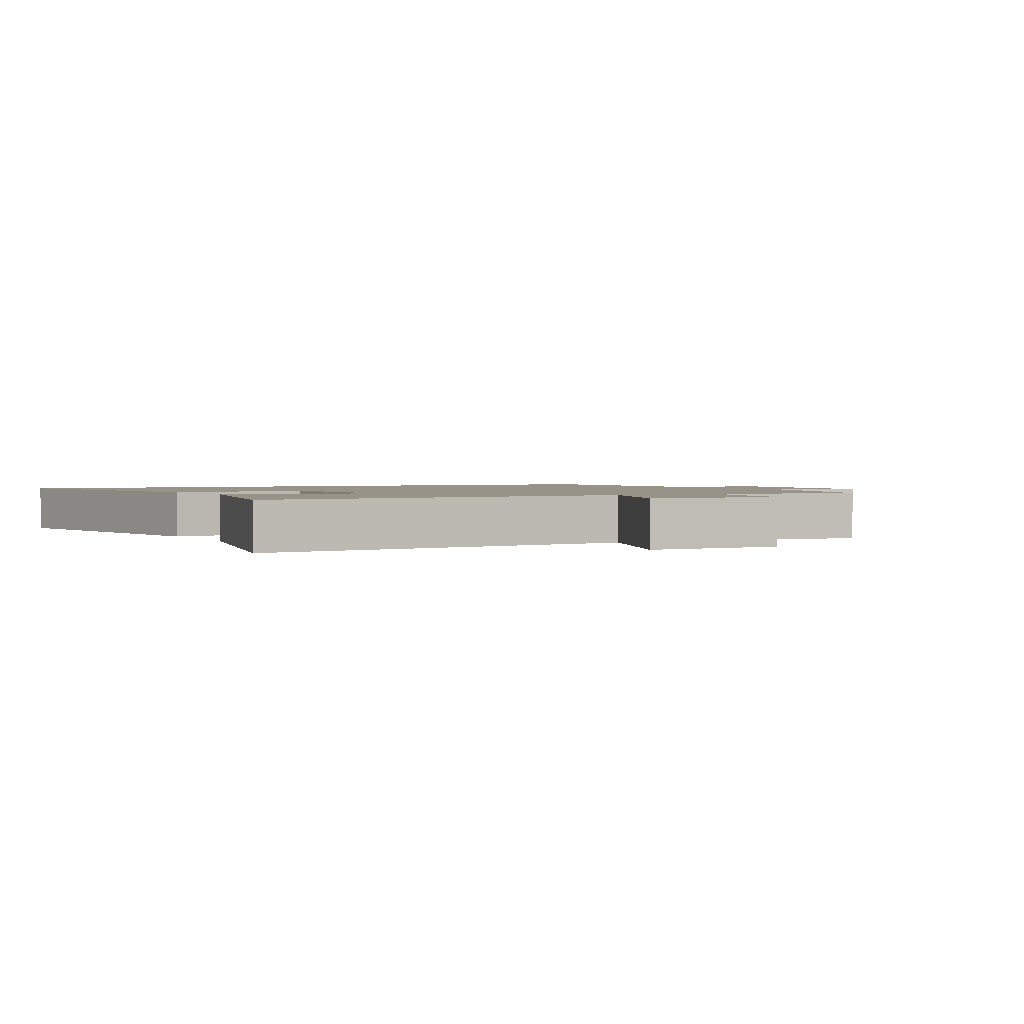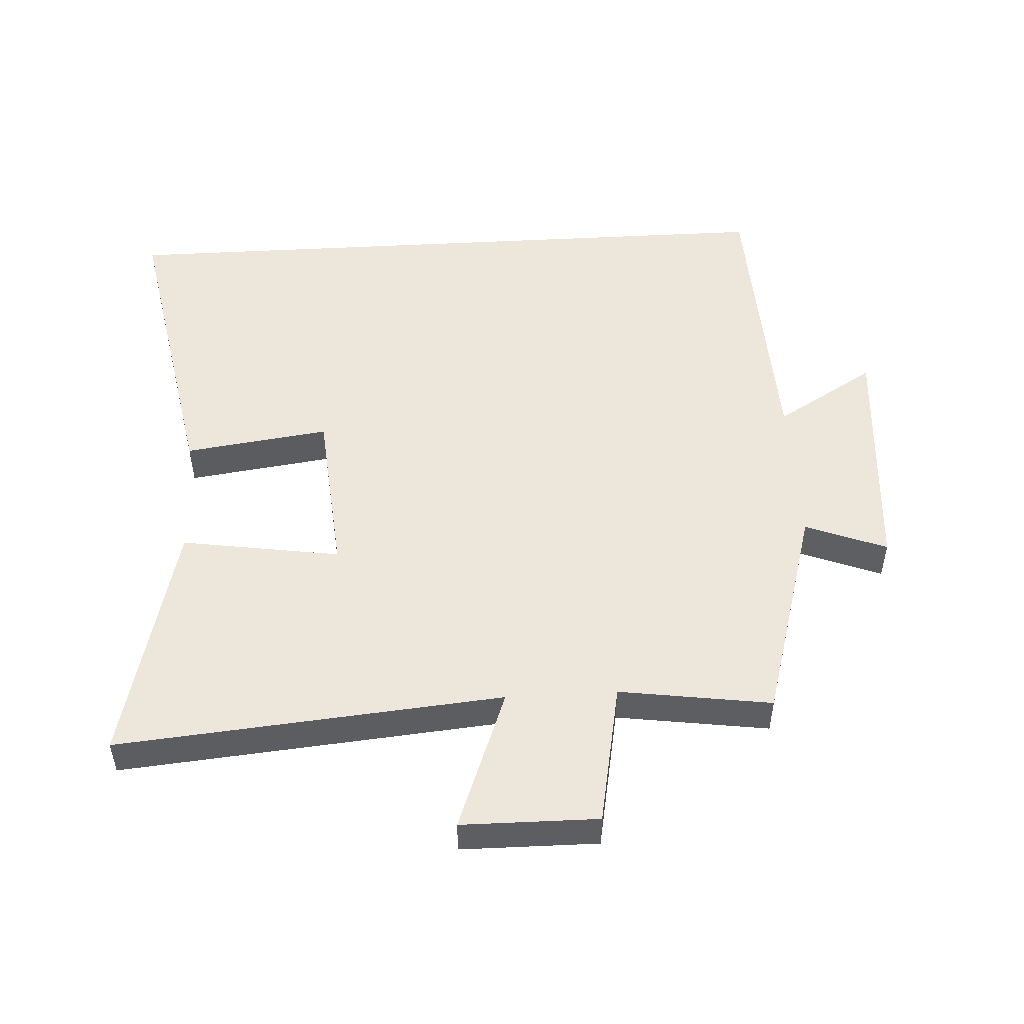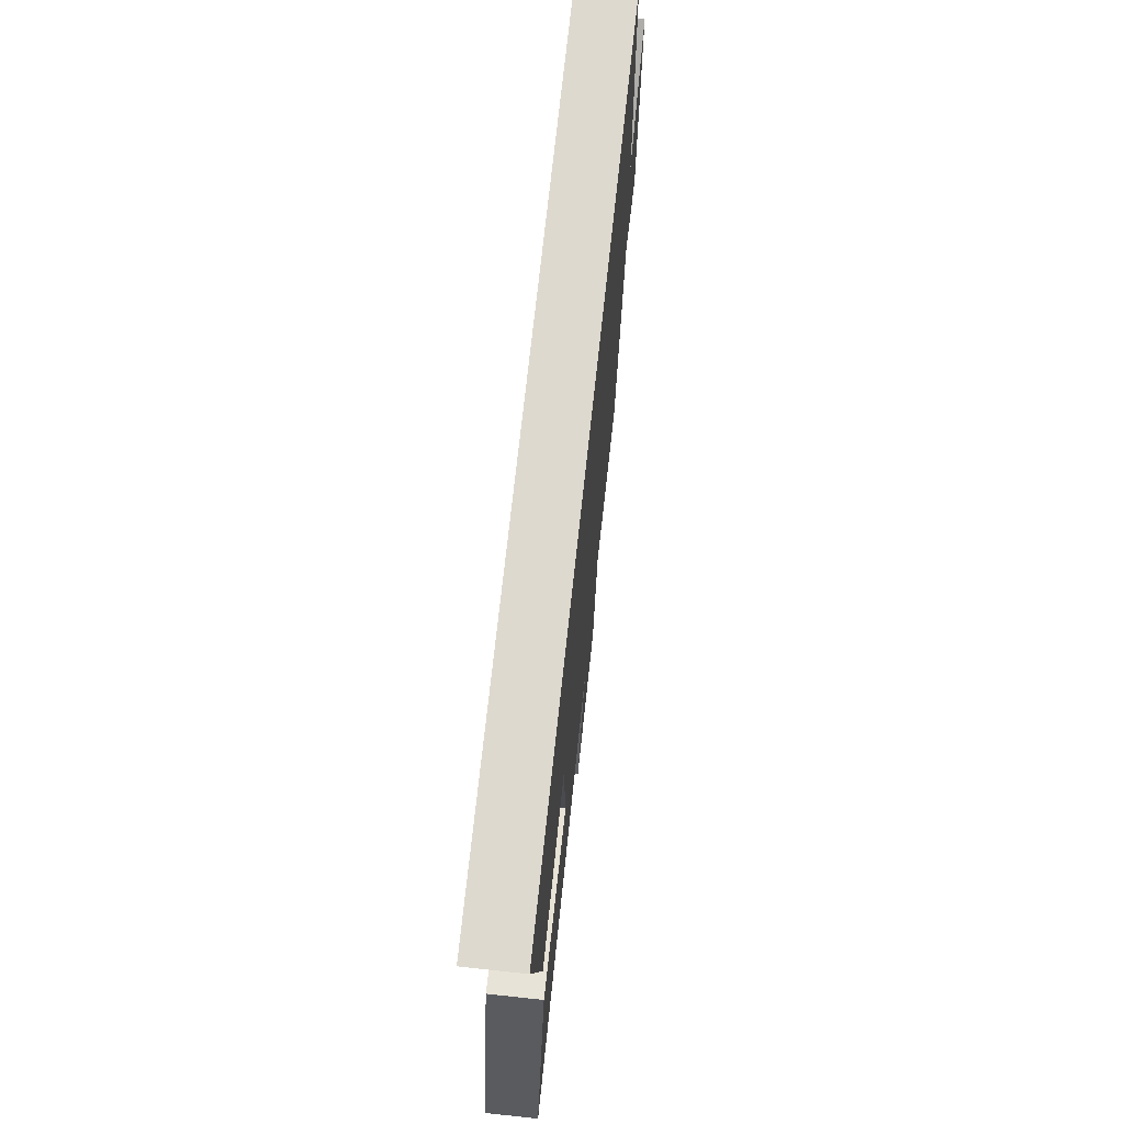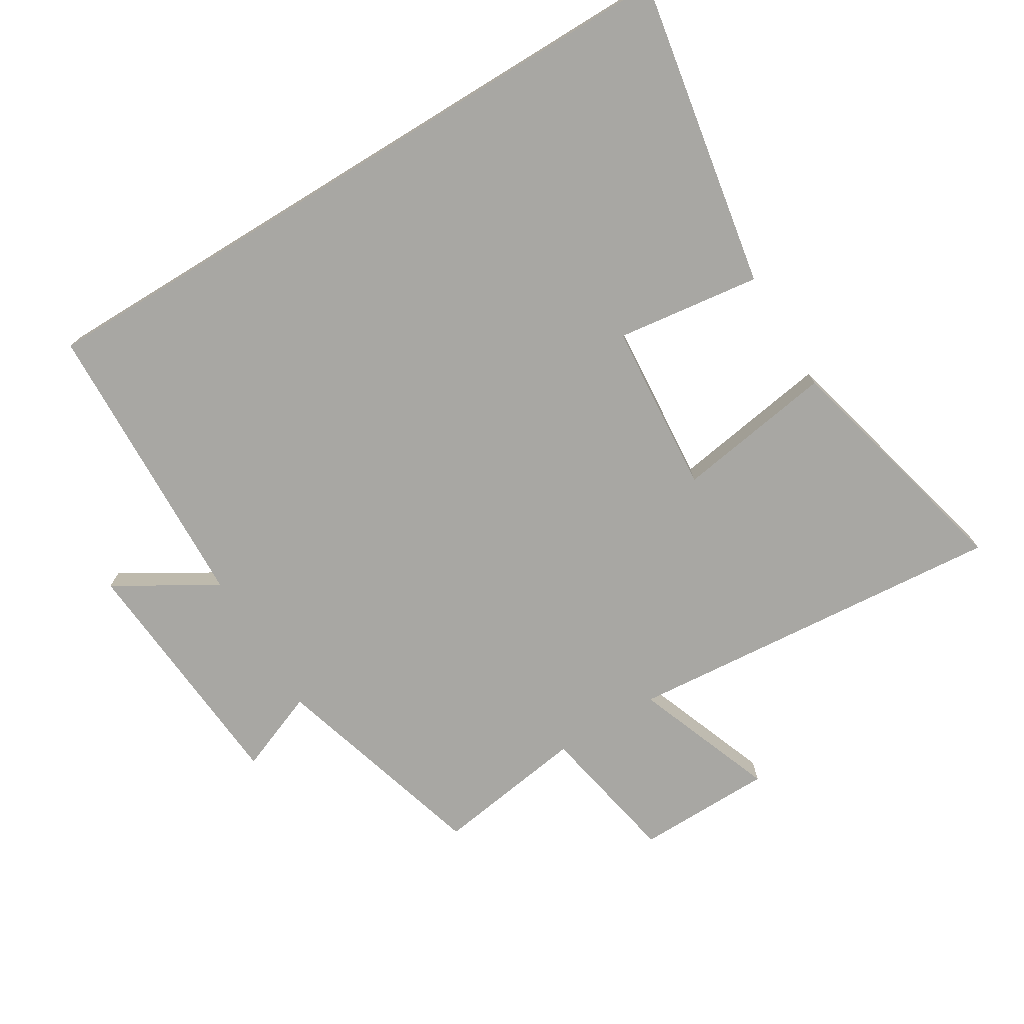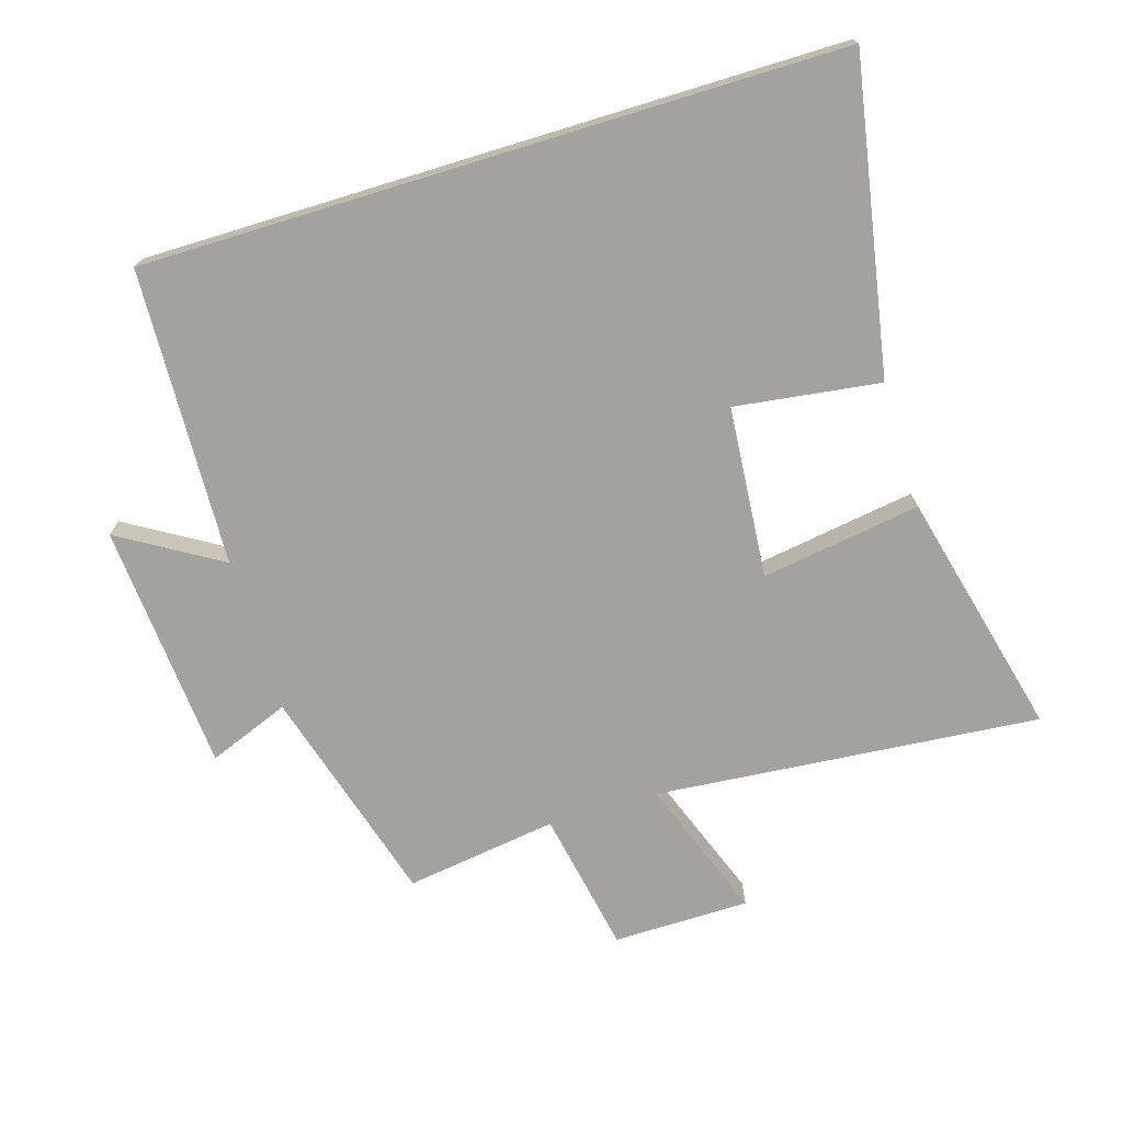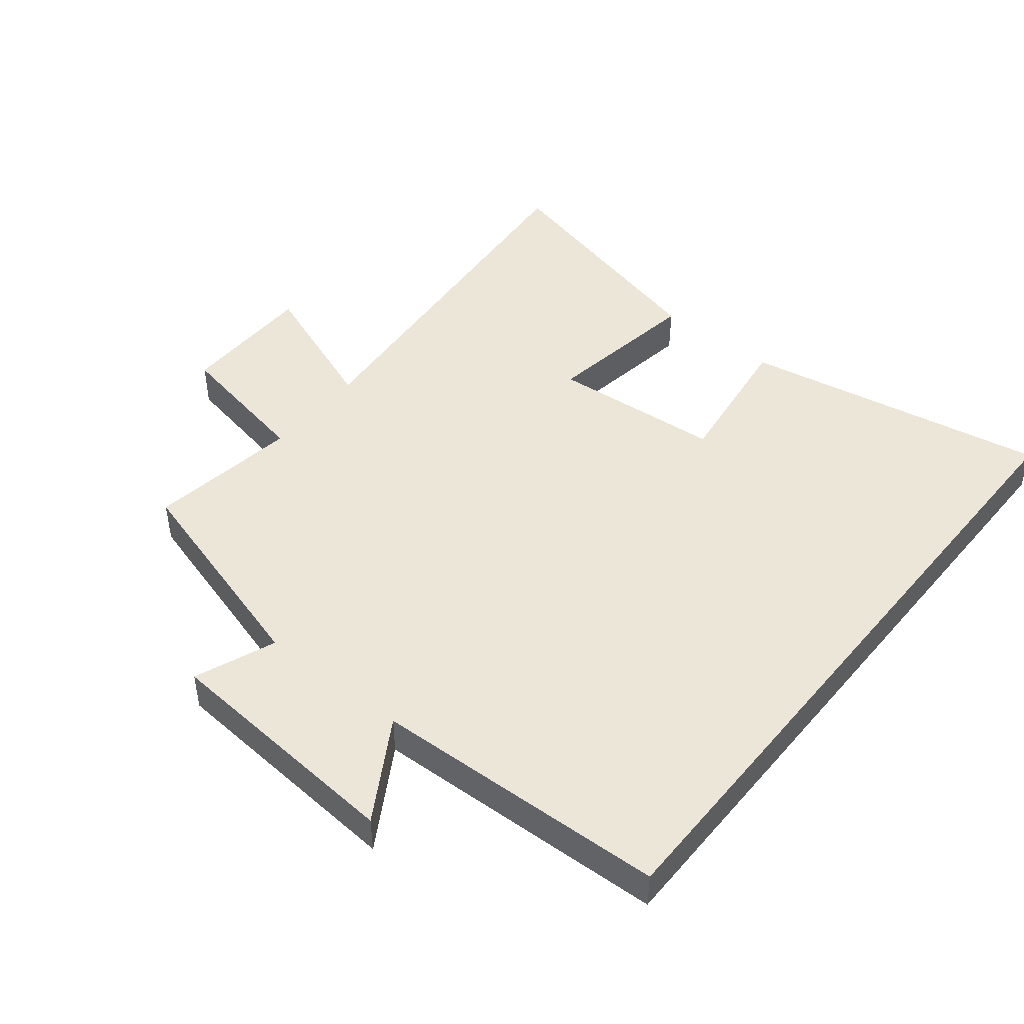
<metadata>
{"format":"obj","ext":"obj","renderer":"f3d","projection":"perspective","resolution":1024,"background":"white","views":[{"elev":1.6,"azim":151.7,"up":"+Y"},{"elev":50.6,"azim":176.7,"up":"+Y"},{"elev":71.5,"azim":96.1,"up":"+Z"},{"elev":-74.5,"azim":31.5,"up":"+Y"},{"elev":-72.5,"azim":17.0,"up":"+Y"},{"elev":46.2,"azim":-51.1,"up":"+Y"}]}
</metadata>
<code>
v 0.587 0.07 0.5
v 0.5 0.07 0.024
v 0.277 0.07 0.054
v 0.255 0.07 -0.21
v 0.5 0.07 -0.172
v 0.594 0.07 -0.552
v 0.002 0.07 -0.5
v 0.084 0.07 -0.718
v -0.126 0.07 -0.72
v -0.168 0.07 -0.5
v -0.402 0.07 -0.534
v -0.5 0.07 -0.197
v -0.625 0.07 -0.246
v -0.655 0.07 0.136
v -0.5 0.07 0.043
v -0.482 0.07 0.5
v 0.587 0 0.5
v 0.5 0 0.024
v 0.277 0 0.054
v 0.255 0 -0.21
v 0.5 0 -0.172
v 0.594 0 -0.552
v 0.002 0 -0.5
v 0.084 0 -0.718
v -0.126 0 -0.72
v -0.168 0 -0.5
v -0.402 0 -0.534
v -0.5 0 -0.197
v -0.625 0 -0.246
v -0.655 0 0.136
v -0.5 0 0.043
v -0.482 0 0.5
f 15 16 1
f 12 13 14 15
f 10 11 12 15
f 10 15 1
f 7 8 9 10
f 4 5 6 7
f 3 4 7 10
f 1 2 3
f 1 3 10
f 17 32 31
f 31 30 29 28
f 31 28 27 26
f 17 31 26
f 26 25 24 23
f 23 22 21 20
f 26 23 20 19
f 19 18 17
f 26 19 17
f 1 17 18 2
f 2 18 19 3
f 3 19 20 4
f 4 20 21 5
f 5 21 22 6
f 6 22 23 7
f 7 23 24 8
f 8 24 25 9
f 9 25 26 10
f 10 26 27 11
f 11 27 28 12
f 12 28 29 13
f 13 29 30 14
f 14 30 31 15
f 15 31 32 16
f 16 32 17 1

</code>
